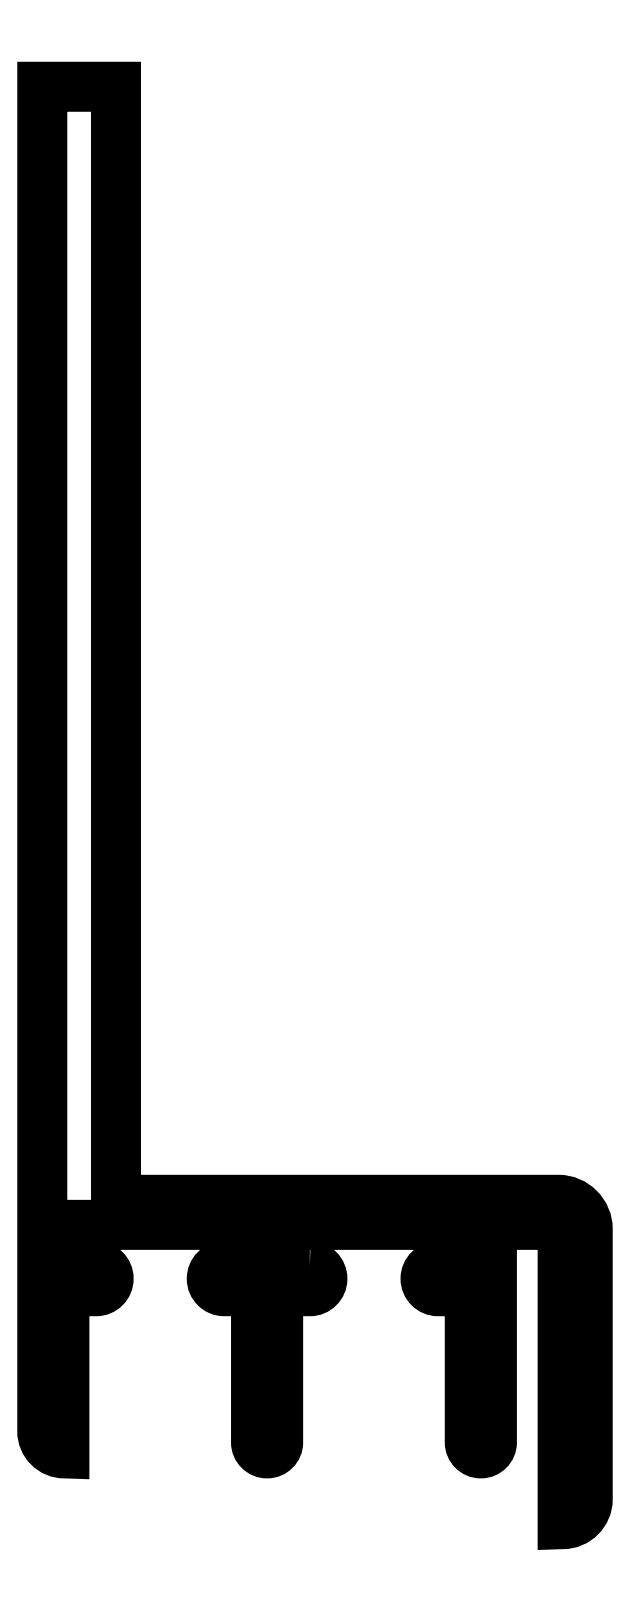
<metadata>
{"format":"dxf","ext":"dxf","renderer":"ezdxf+matplotlib","layout":"modelspace","background":"white","min_lineweight":24,"dpi":150}
</metadata>
<code>
0
SECTION
2
ENTITIES
0
POLYLINE
8
0
66
     1
10
0
20
0
30
0
70
     1
0
VERTEX
8
0
10
176
20
161.9
30
0
42
-1
0
VERTEX
8
0
10
176
20
160.2
30
0
0
VERTEX
8
0
10
173.9
20
160.2
30
0
0
VERTEX
8
0
10
173.9
20
150
30
0
42
-1
0
VERTEX
8
0
10
172.4
20
150
30
0
0
VERTEX
8
0
10
172.4
20
160.2
30
0
0
VERTEX
8
0
10
170.2
20
160.2
30
0
42
-1
0
VERTEX
8
0
10
170.2
20
161.9
30
0
0
VERTEX
8
0
10
172.4
20
161.9
30
0
0
VERTEX
8
0
10
172.4
20
164.7
30
0
0
VERTEX
8
0
10
159.4
20
164.7
30
0
0
VERTEX
8
0
10
159.4
20
161.9
30
0
0
VERTEX
8
0
10
161.5
20
161.9
30
0
42
-1
0
VERTEX
8
0
10
161.5
20
160.2
30
0
0
VERTEX
8
0
10
159.4
20
160.2
30
0
0
VERTEX
8
0
10
159.4
20
149.2
30
0
42
-0.4142
0
VERTEX
8
0
10
157.9
20
150.7
30
0
0
VERTEX
8
0
10
157.9
20
241.9
30
0
0
VERTEX
8
0
10
162.9
20
241.9
30
0
0
VERTEX
8
0
10
162.9
20
166.4
30
0
0
VERTEX
8
0
10
192.9
20
166.4
30
0
42
-0.4142
0
VERTEX
8
0
10
194.9
20
164.4
30
0
0
VERTEX
8
0
10
194.9
20
146.1
30
0
42
-0.4142
0
VERTEX
8
0
10
193.2
20
144.4
30
0
0
VERTEX
8
0
10
193.2
20
164.7
30
0
0
VERTEX
8
0
10
188.4
20
164.7
30
0
0
VERTEX
8
0
10
188.4
20
150
30
0
42
-1
0
VERTEX
8
0
10
186.9
20
150
30
0
0
VERTEX
8
0
10
186.9
20
160.2
30
0
0
VERTEX
8
0
10
184.7
20
160.2
30
0
42
-1
0
VERTEX
8
0
10
184.7
20
161.9
30
0
0
VERTEX
8
0
10
186.9
20
161.9
30
0
0
VERTEX
8
0
10
186.9
20
164.7
30
0
0
VERTEX
8
0
10
173.9
20
164.7
30
0
0
VERTEX
8
0
10
173.9
20
161.9
30
0
0
SEQEND
8
0
0
ENDSEC
0
EOF

</code>
